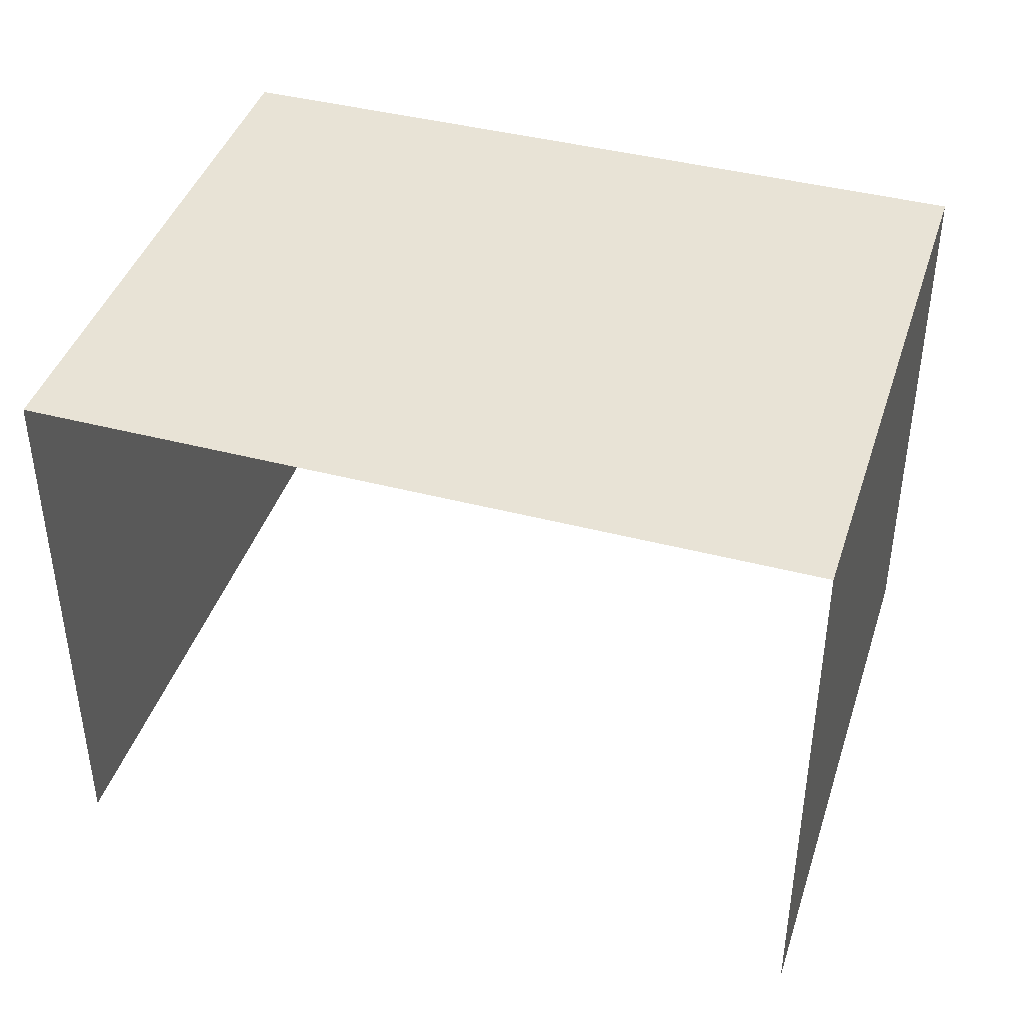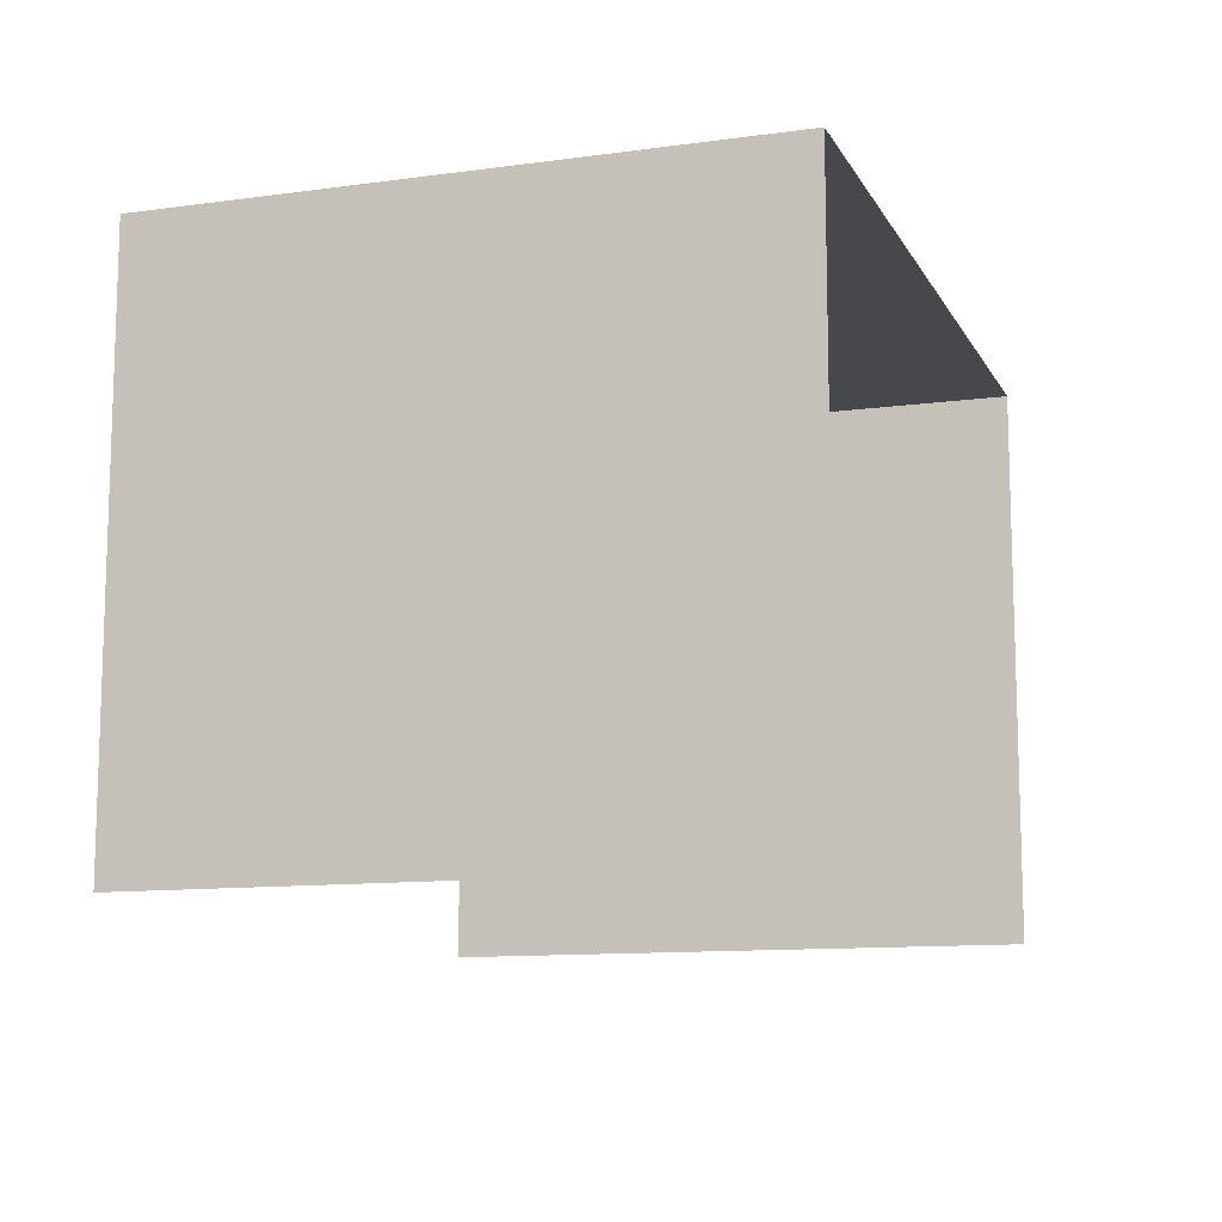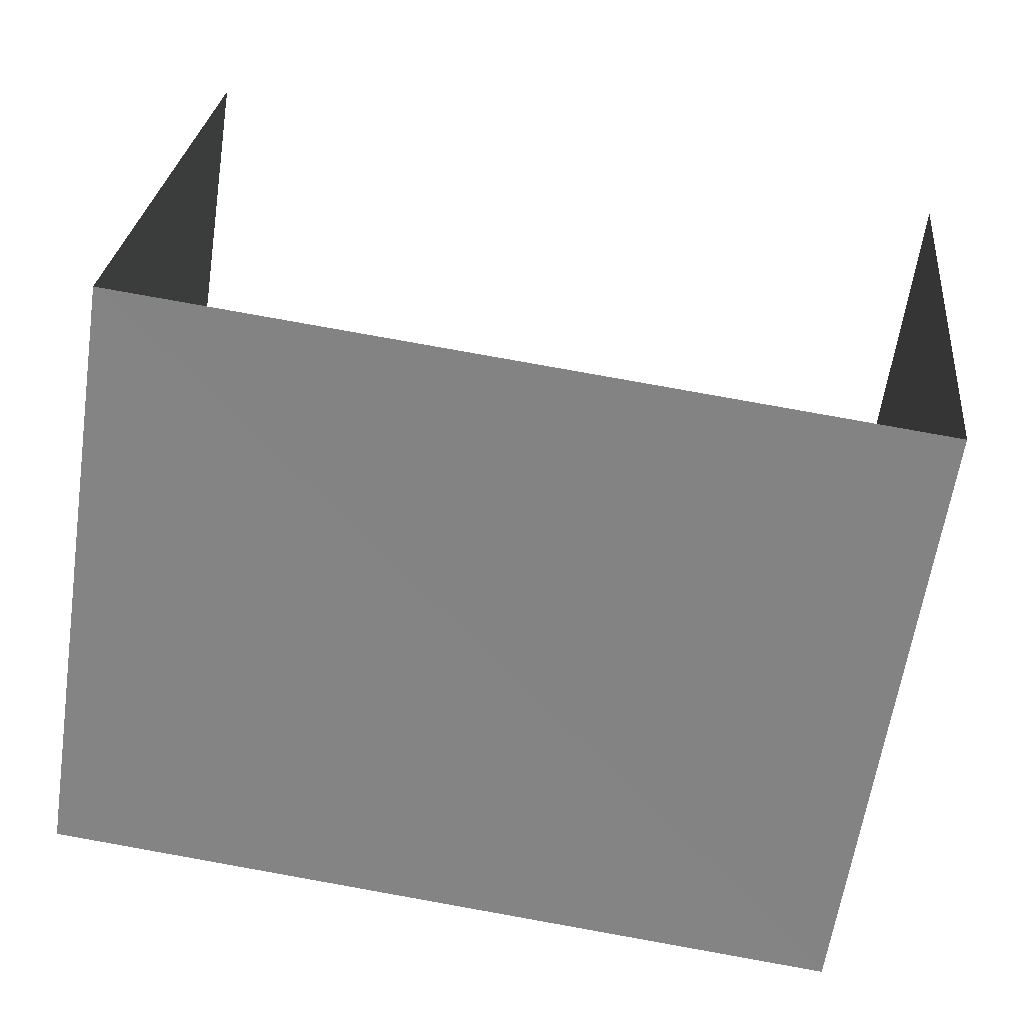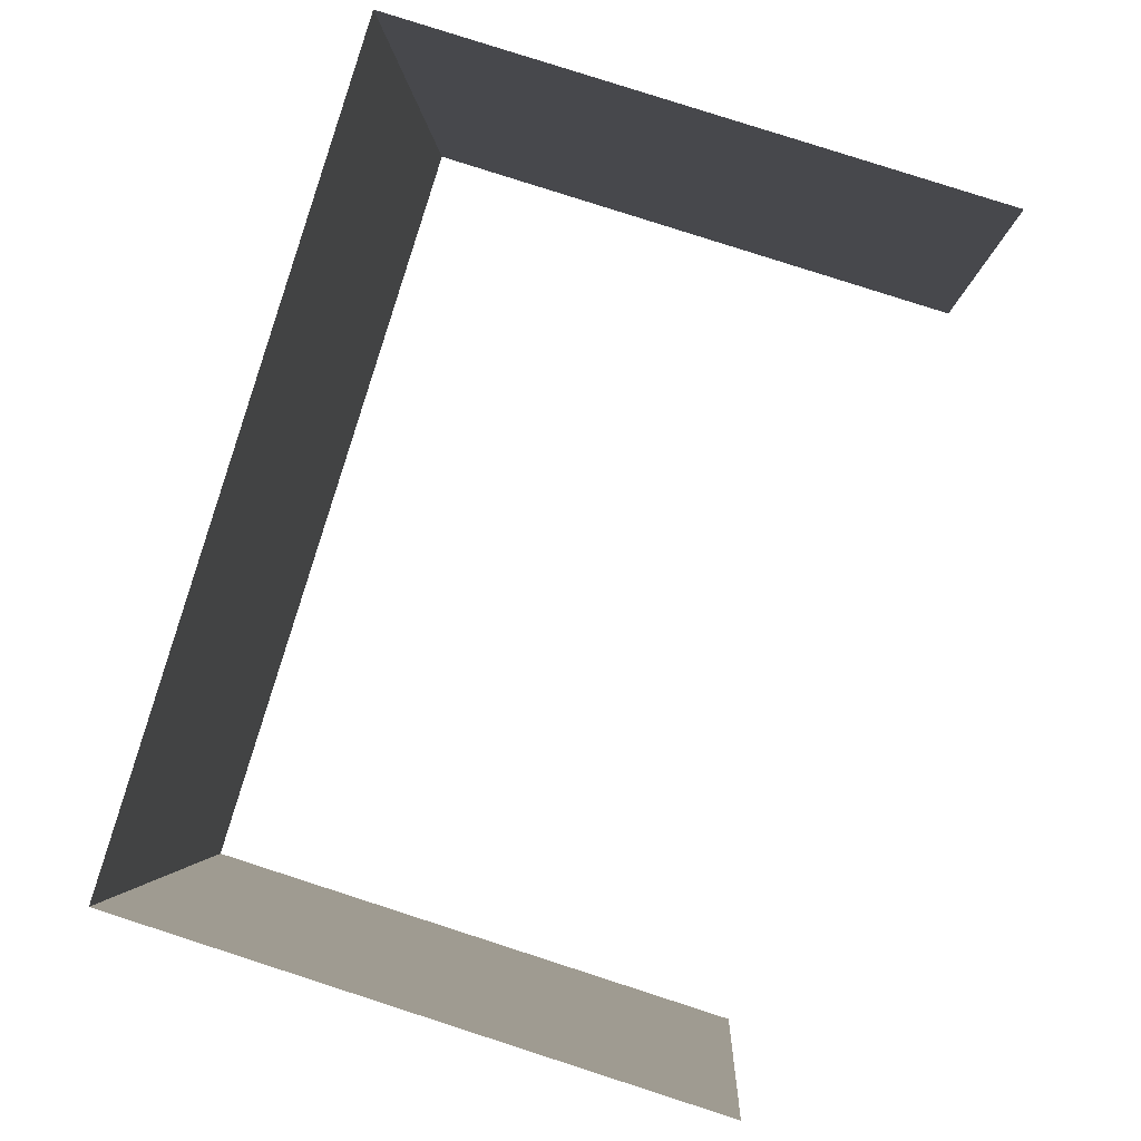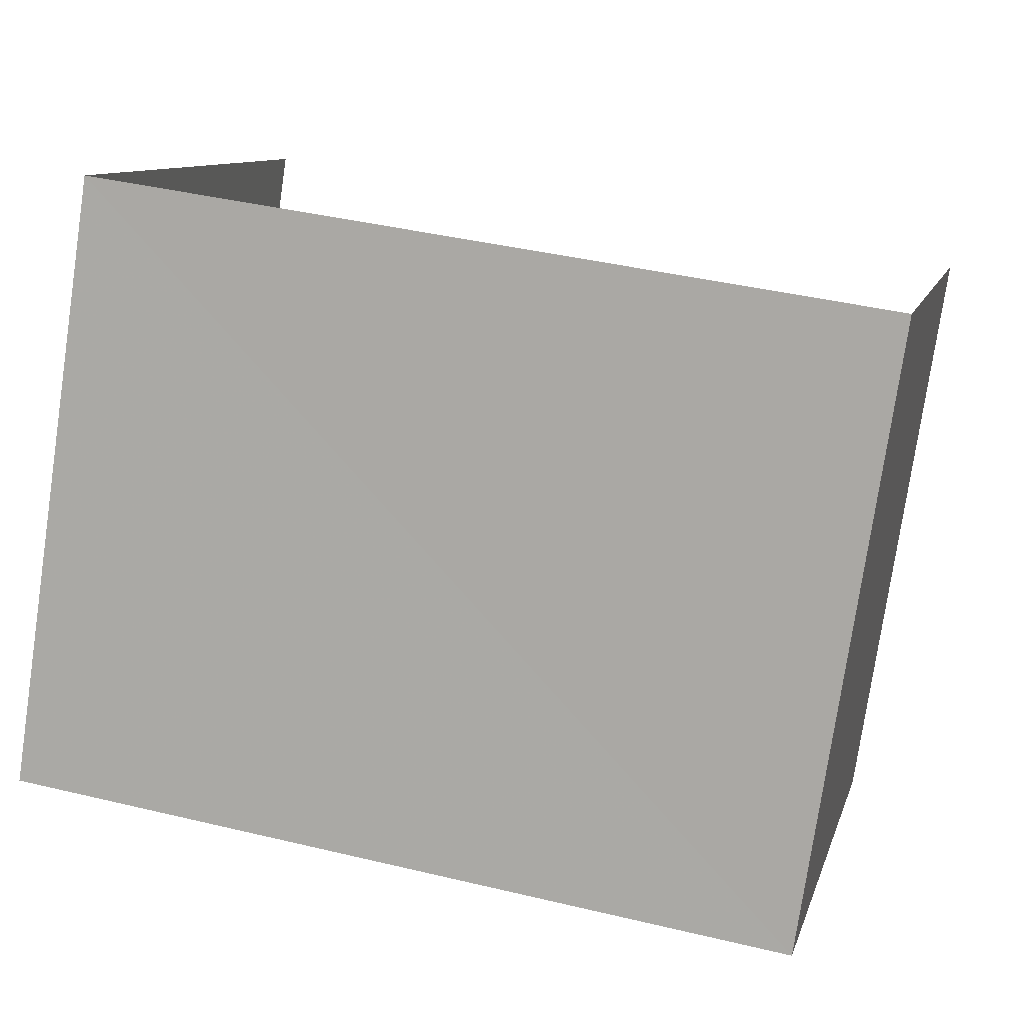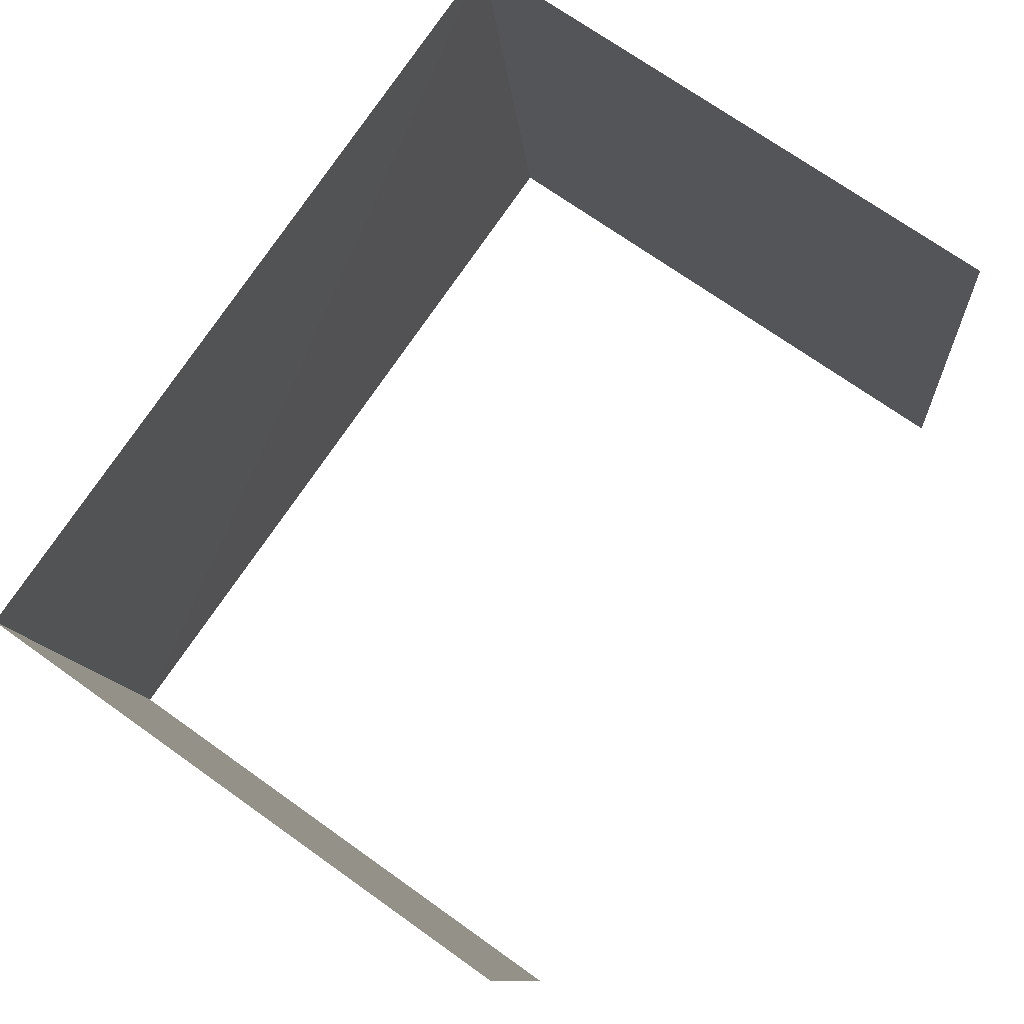
<metadata>
{"format":"obj","ext":"obj","renderer":"f3d","projection":"perspective","resolution":1024,"background":"white","views":[{"elev":41.7,"azim":9.1,"up":"+Z"},{"elev":-11.4,"azim":-79.8,"up":"+Z"},{"elev":27.8,"azim":5.9,"up":"+Y"},{"elev":79.8,"azim":107.6,"up":"+Y"},{"elev":10.4,"azim":13.8,"up":"+Y"},{"elev":71.2,"azim":125.6,"up":"+Y"}]}
</metadata>
<code>
v -2.247e+05 -1.279e+05 14.17
v -2.247e+05 -1.279e+05 14.17
v -2.247e+05 -1.279e+05 14.17
v -2.247e+05 -1.279e+05 14.17
v -2.247e+05 -1.279e+05 16.65
v -2.247e+05 -1.279e+05 16.65
v -2.247e+05 -1.279e+05 16.65
v -2.247e+05 -1.279e+05 16.65
f 1 2 3
f 1 4 2
f 5 3 2
f 5 7 3
f 8 4 1
f 6 8 1
f 5 6 7
f 5 8 6
f 6 1 3
f 7 6 3
f 8 2 4
f 8 5 2

</code>
